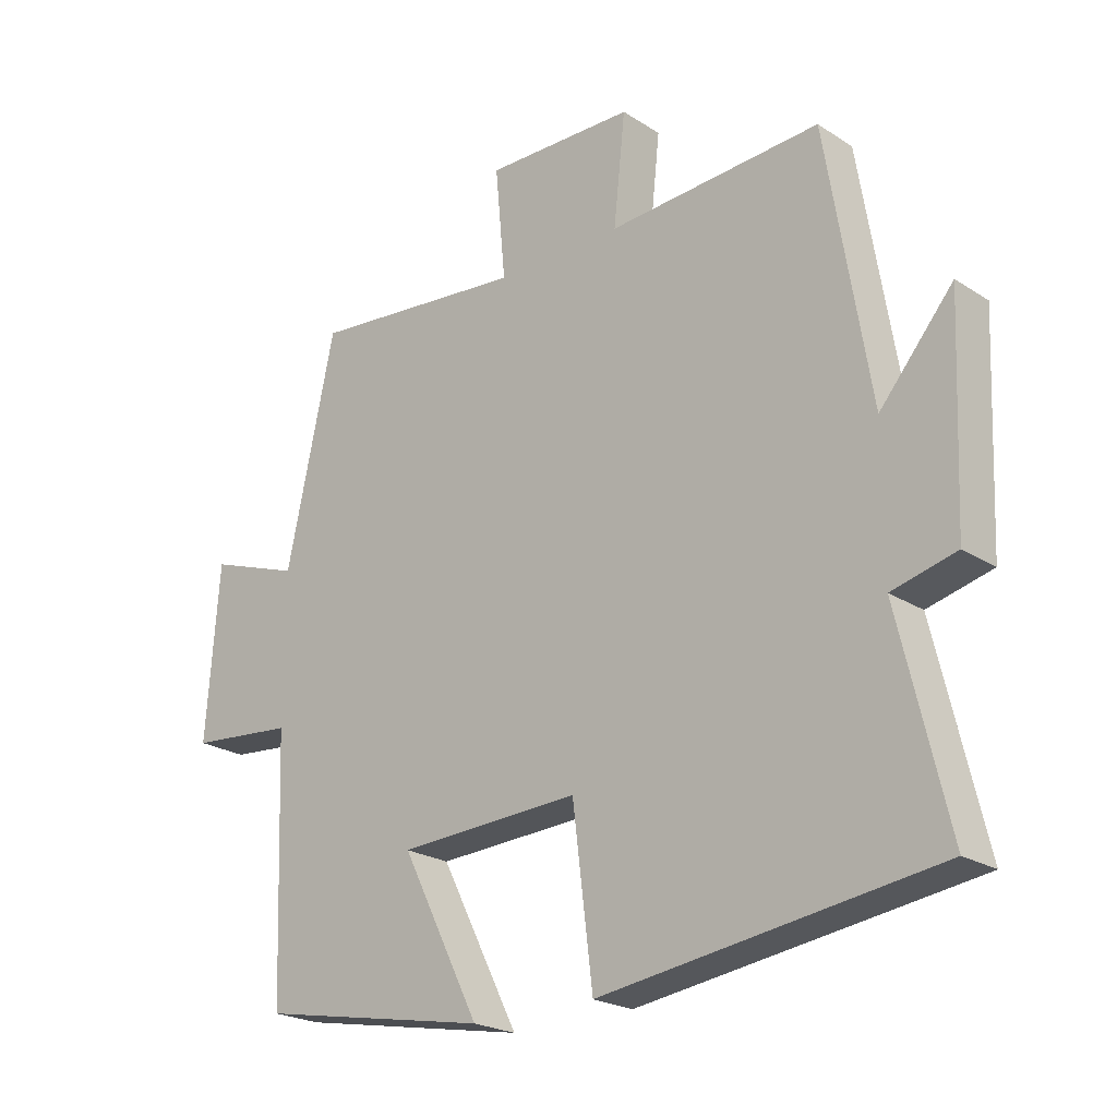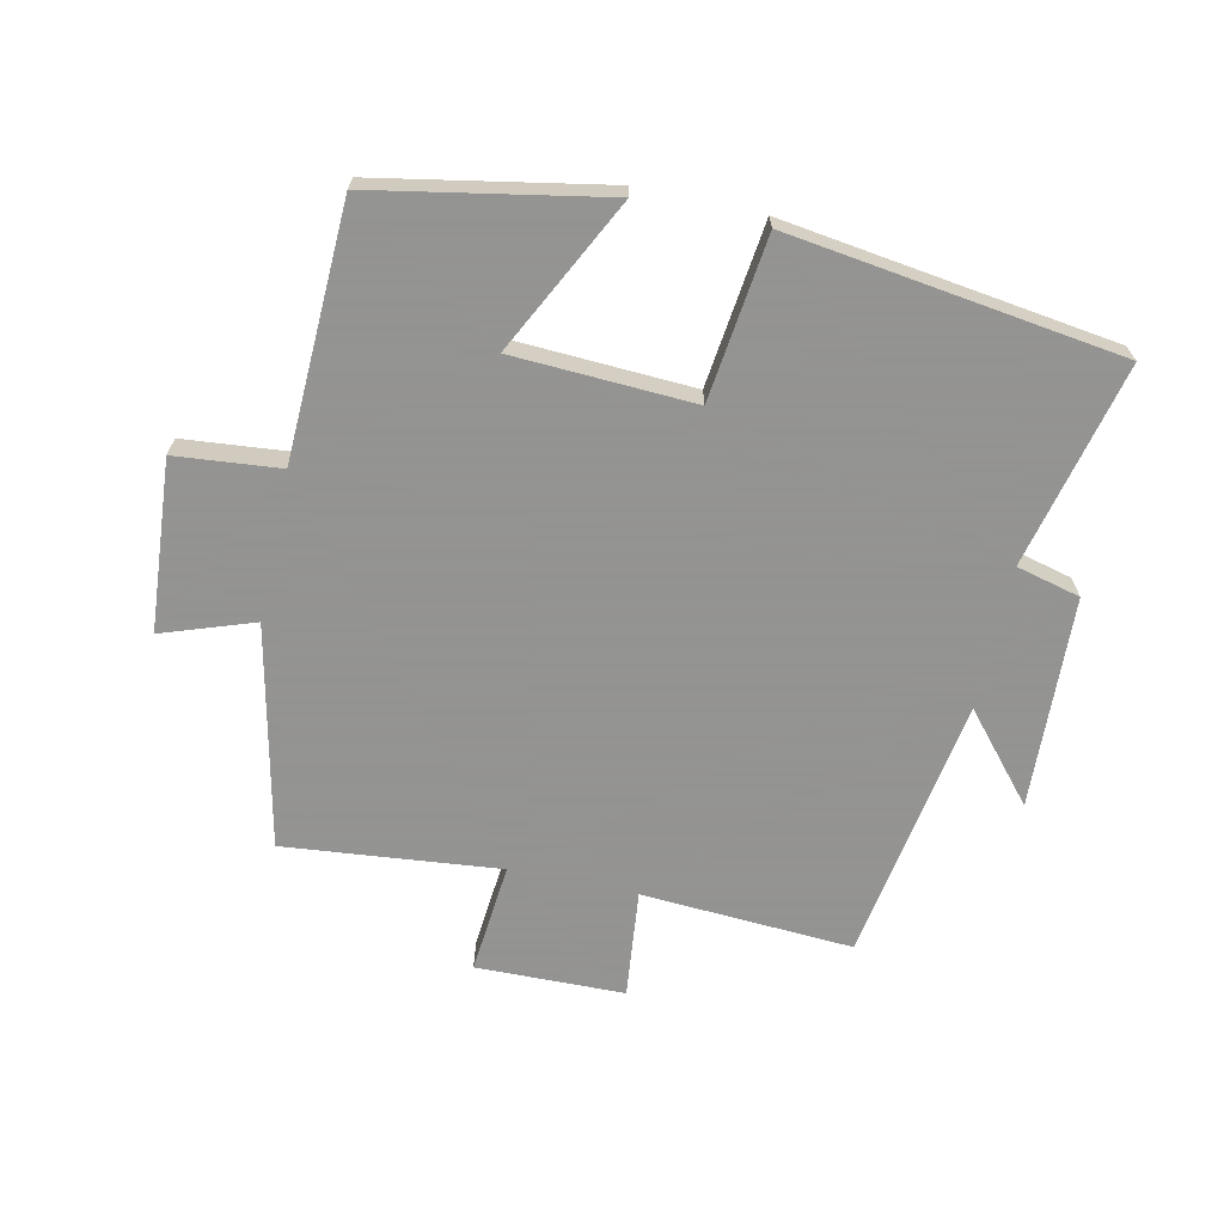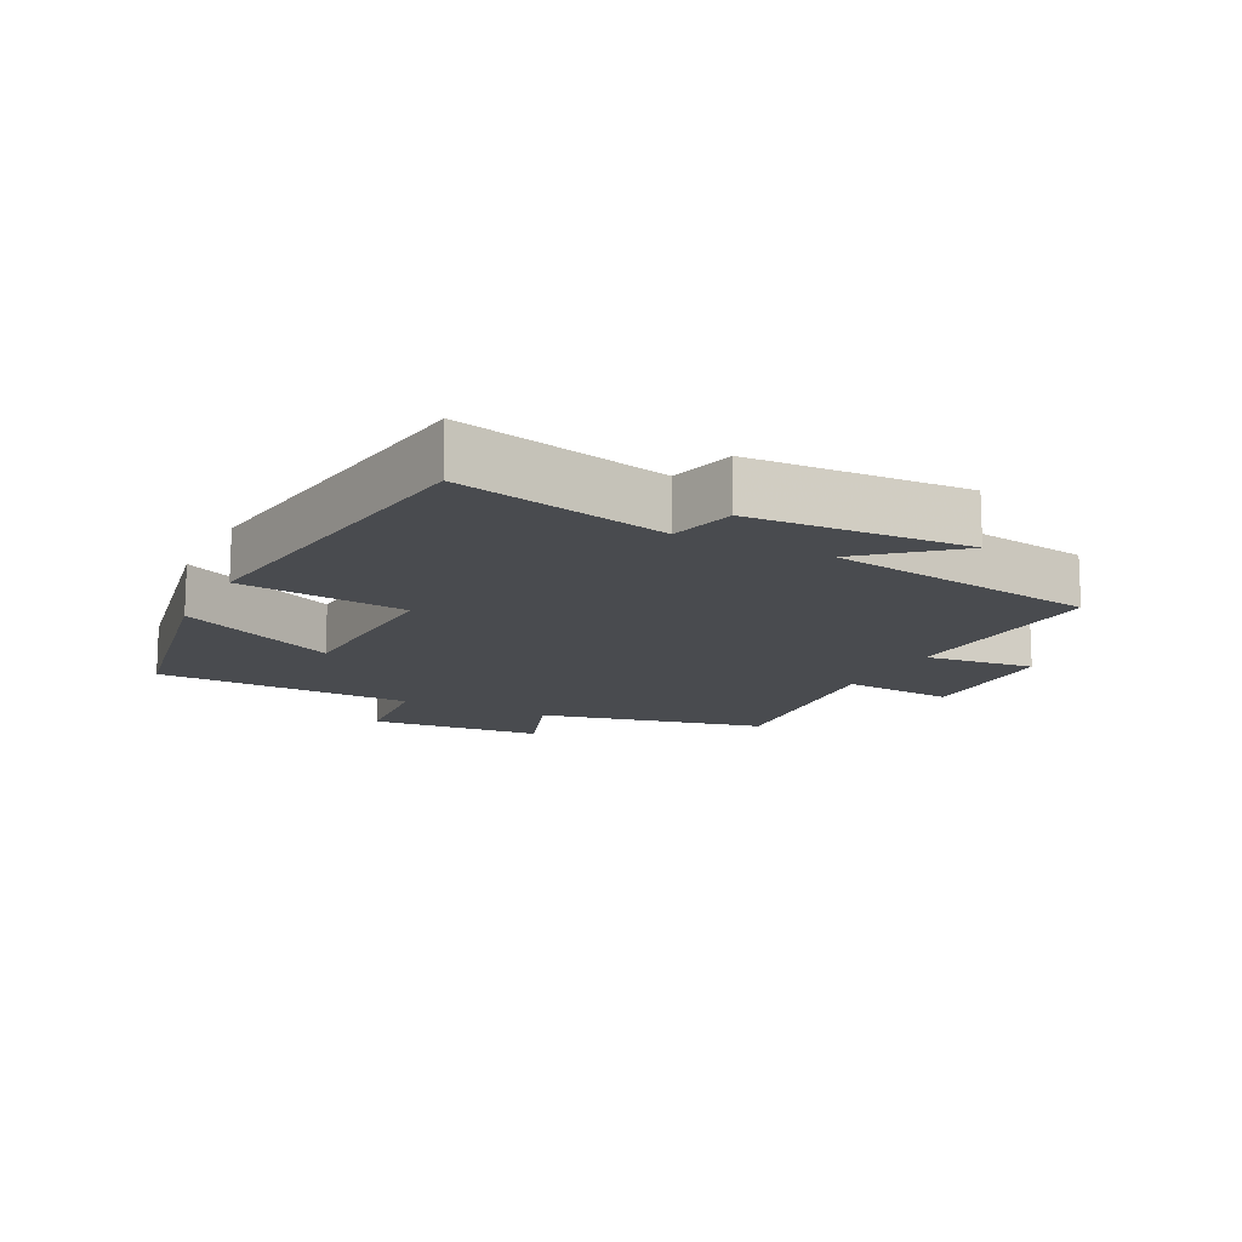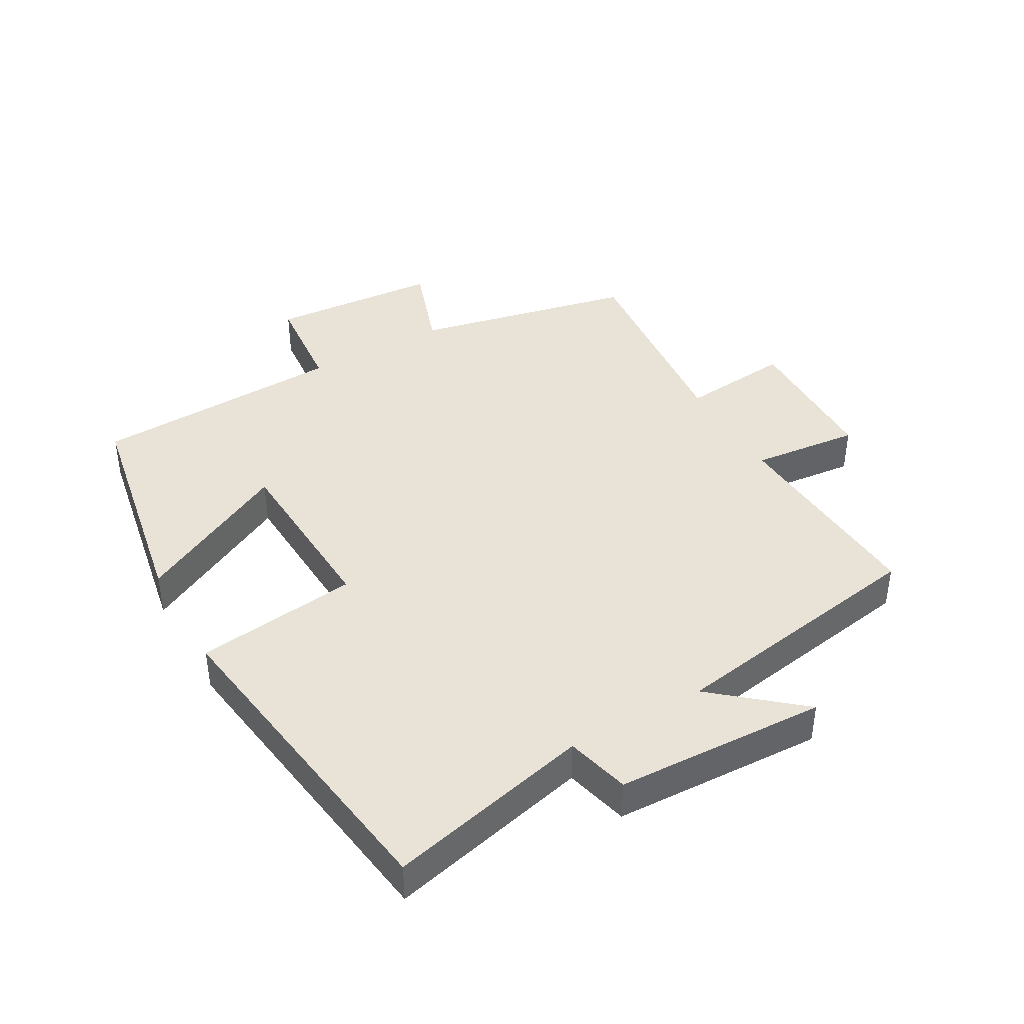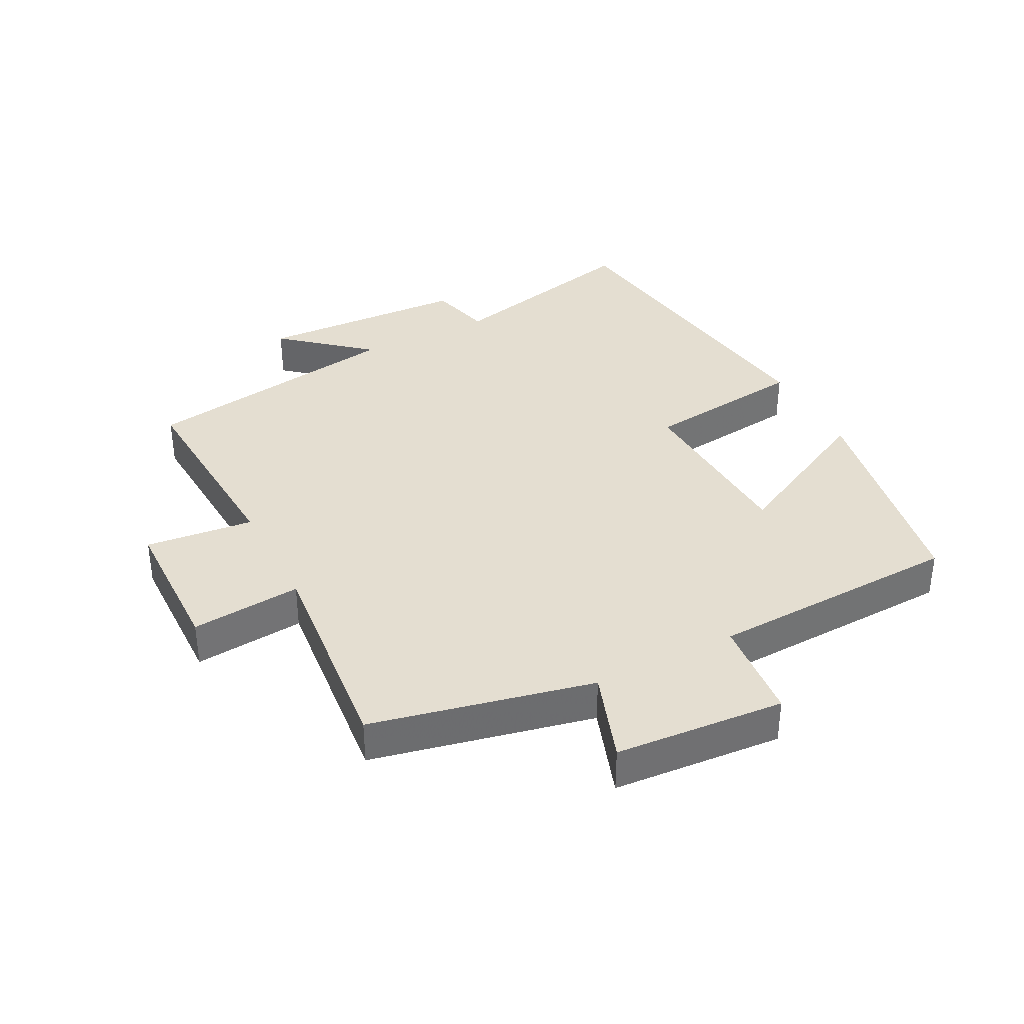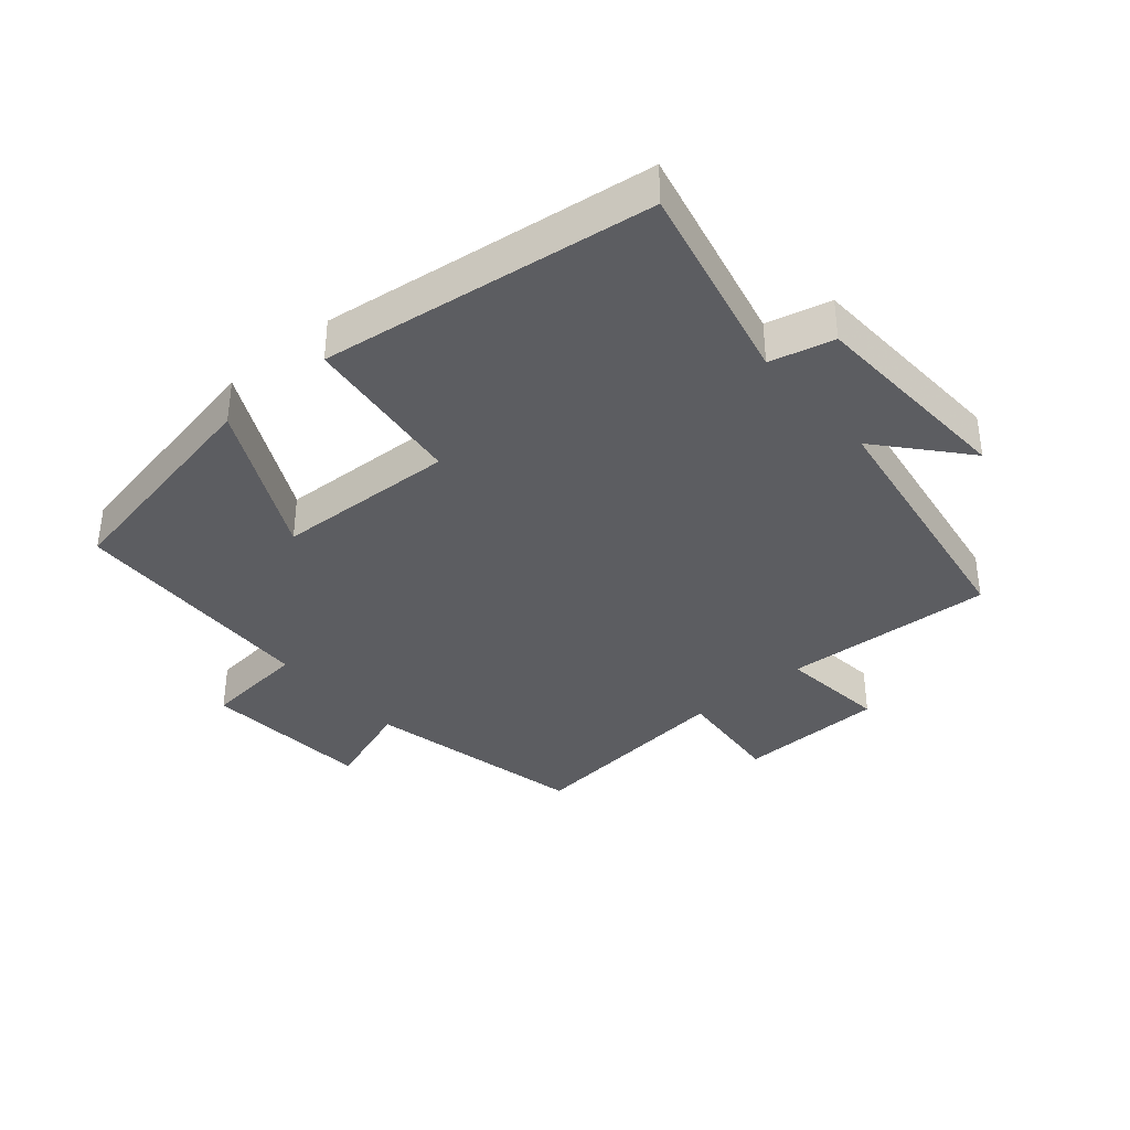
<metadata>
{"format":"obj","ext":"obj","renderer":"f3d","projection":"perspective","resolution":1024,"background":"white","views":[{"elev":-22.5,"azim":-137.8,"up":"+Z"},{"elev":-66.9,"azim":167.8,"up":"+Y"},{"elev":-13.9,"azim":-116.7,"up":"+Y"},{"elev":41.4,"azim":-119.7,"up":"+Y"},{"elev":36.5,"azim":62.7,"up":"+Y"},{"elev":-37.0,"azim":-139.1,"up":"+Y"}]}
</metadata>
<code>
v -0.575 0.07 -0.428
v -0.5 0.07 -0.112
v -0.599 0.07 -0.087
v -0.613 0.07 0.241
v -0.5 0.07 0.108
v -0.433 0.07 0.52
v -0.105 0.07 0.5
v -0.123 0.07 0.668
v 0.107 0.07 0.672
v 0.091 0.07 0.5
v 0.425 0.07 0.533
v 0.5 0.07 0.189
v 0.642 0.07 0.238
v 0.662 0.07 -0.026
v 0.5 0.07 -0.041
v 0.485 0.07 -0.434
v 0.129 0.07 -0.5
v 0.25 0.07 -0.261
v -0.03 0.07 -0.247
v -0.061 0.07 -0.5
v -0.575 0 -0.428
v -0.5 0 -0.112
v -0.599 0 -0.087
v -0.613 0 0.241
v -0.5 0 0.108
v -0.433 0 0.52
v -0.105 0 0.5
v -0.123 0 0.668
v 0.107 0 0.672
v 0.091 0 0.5
v 0.425 0 0.533
v 0.5 0 0.189
v 0.642 0 0.238
v 0.662 0 -0.026
v 0.5 0 -0.041
v 0.485 0 -0.434
v 0.129 0 -0.5
v 0.25 0 -0.261
v -0.03 0 -0.247
v -0.061 0 -0.5
f 19 20 1 2
f 18 19 2
f 15 16 17 18
f 15 18 2 3
f 12 13 14 15
f 10 11 12 15
f 10 15 3
f 7 8 9 10
f 7 10 3
f 5 6 7
f 5 7 3
f 3 4 5
f 22 21 40 39
f 22 39 38
f 38 37 36 35
f 23 22 38 35
f 35 34 33 32
f 35 32 31 30
f 23 35 30
f 30 29 28 27
f 23 30 27
f 27 26 25
f 23 27 25
f 25 24 23
f 1 21 22 2
f 2 22 23 3
f 3 23 24 4
f 4 24 25 5
f 5 25 26 6
f 6 26 27 7
f 7 27 28 8
f 8 28 29 9
f 9 29 30 10
f 10 30 31 11
f 11 31 32 12
f 12 32 33 13
f 13 33 34 14
f 14 34 35 15
f 15 35 36 16
f 16 36 37 17
f 17 37 38 18
f 18 38 39 19
f 19 39 40 20
f 20 40 21 1

</code>
